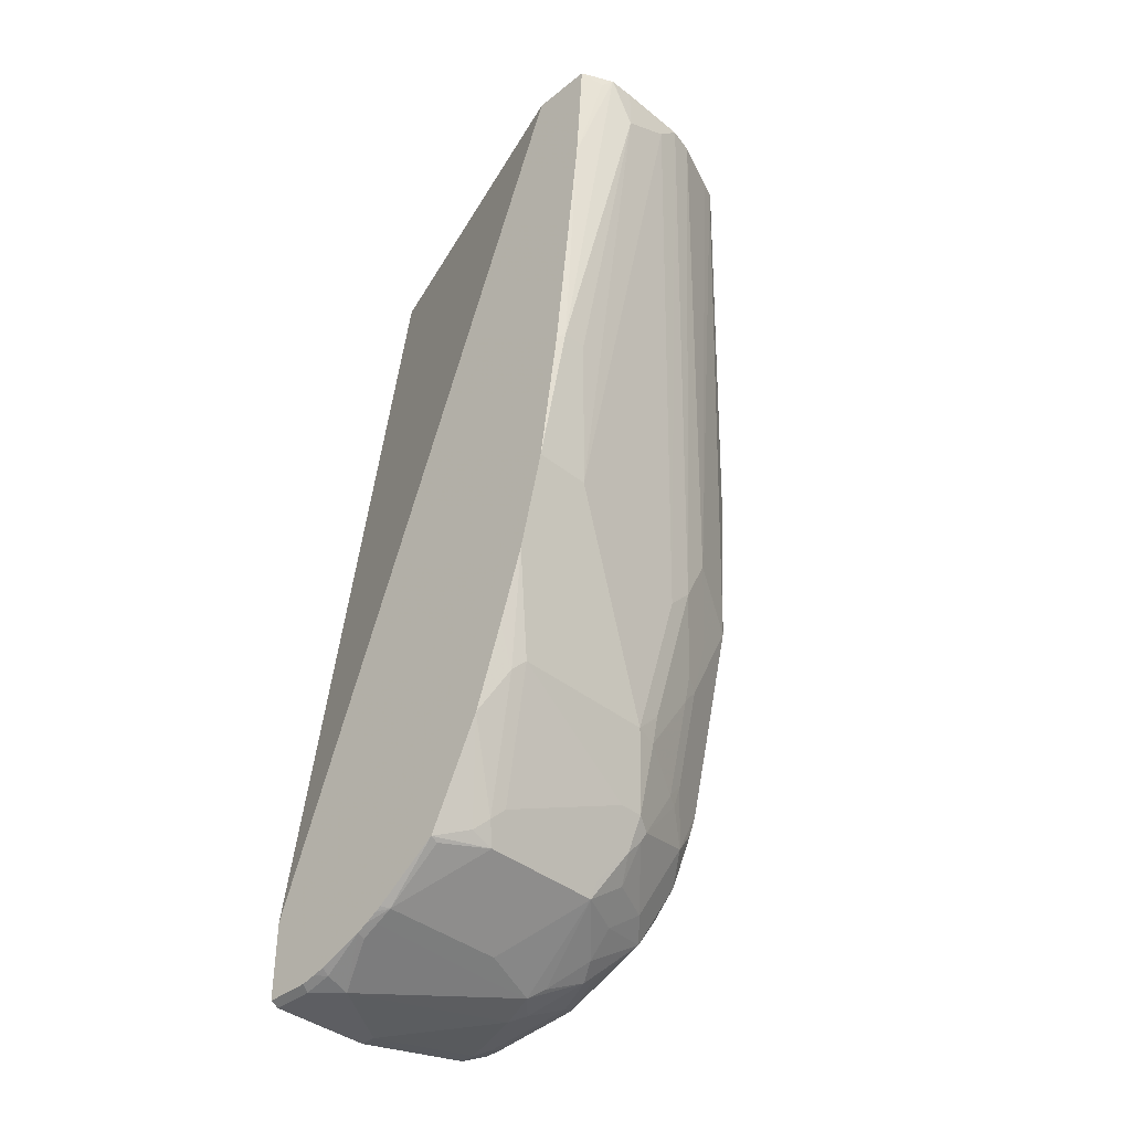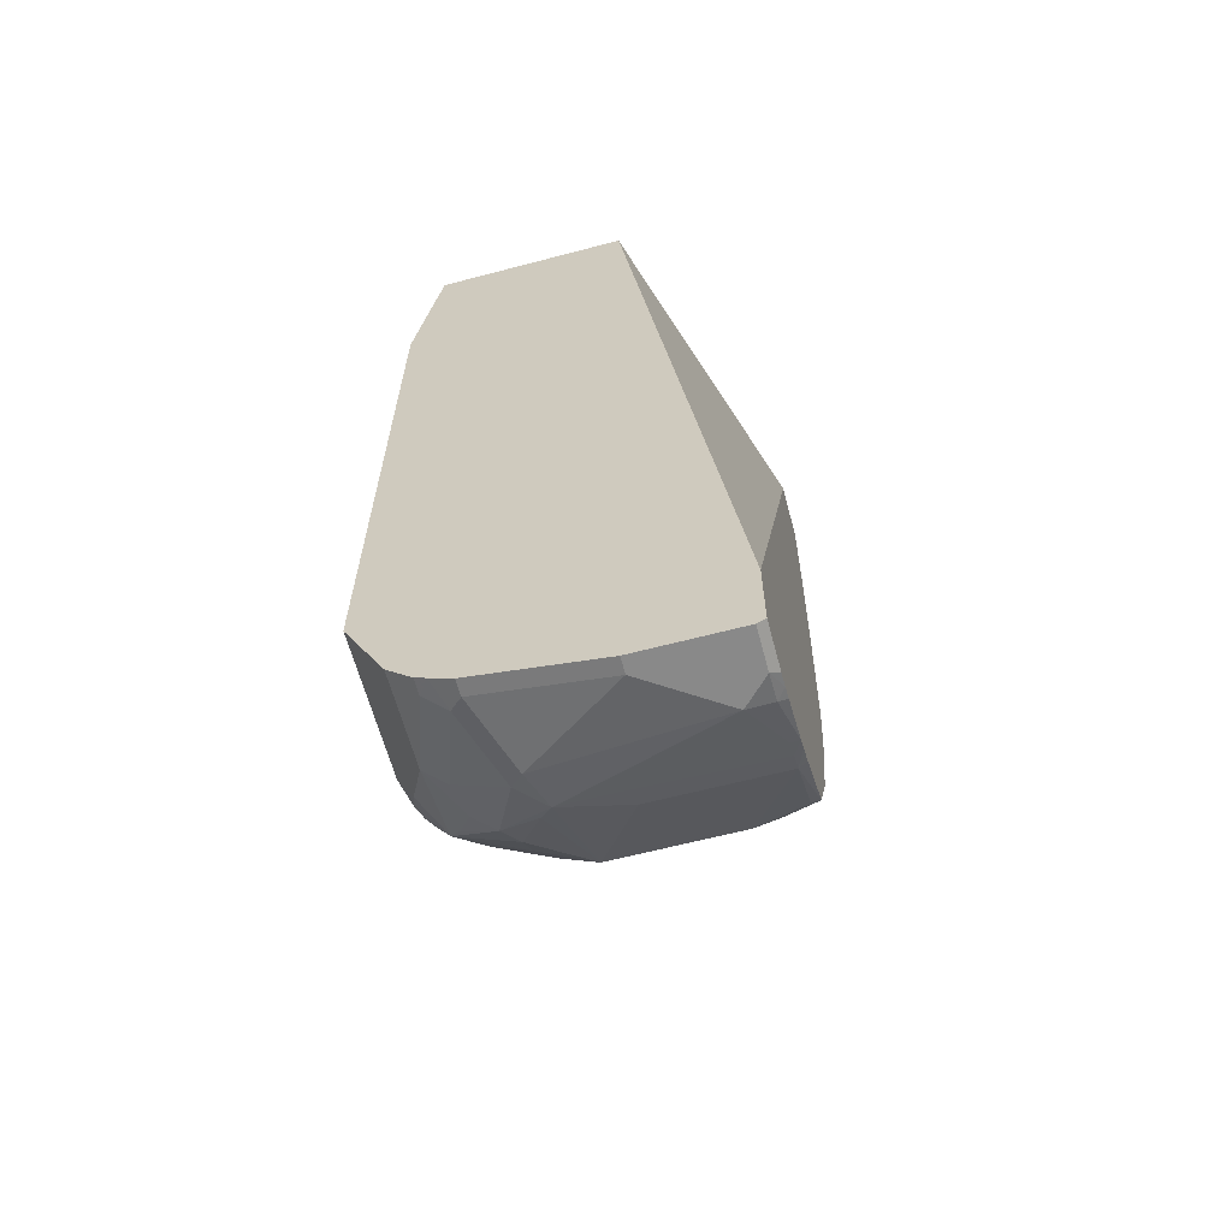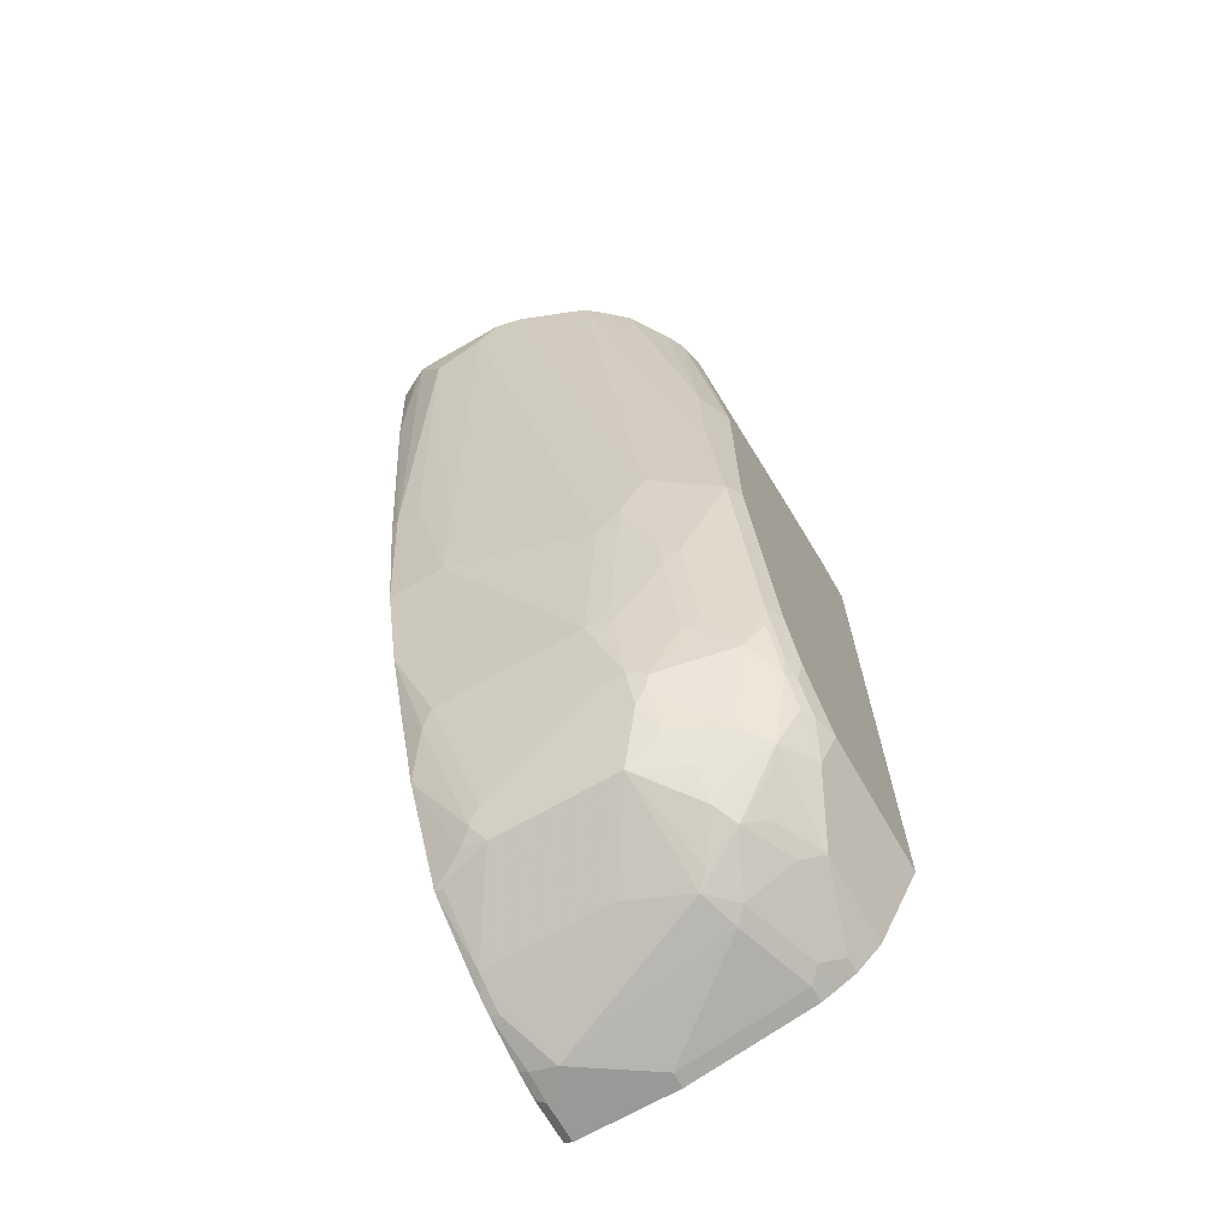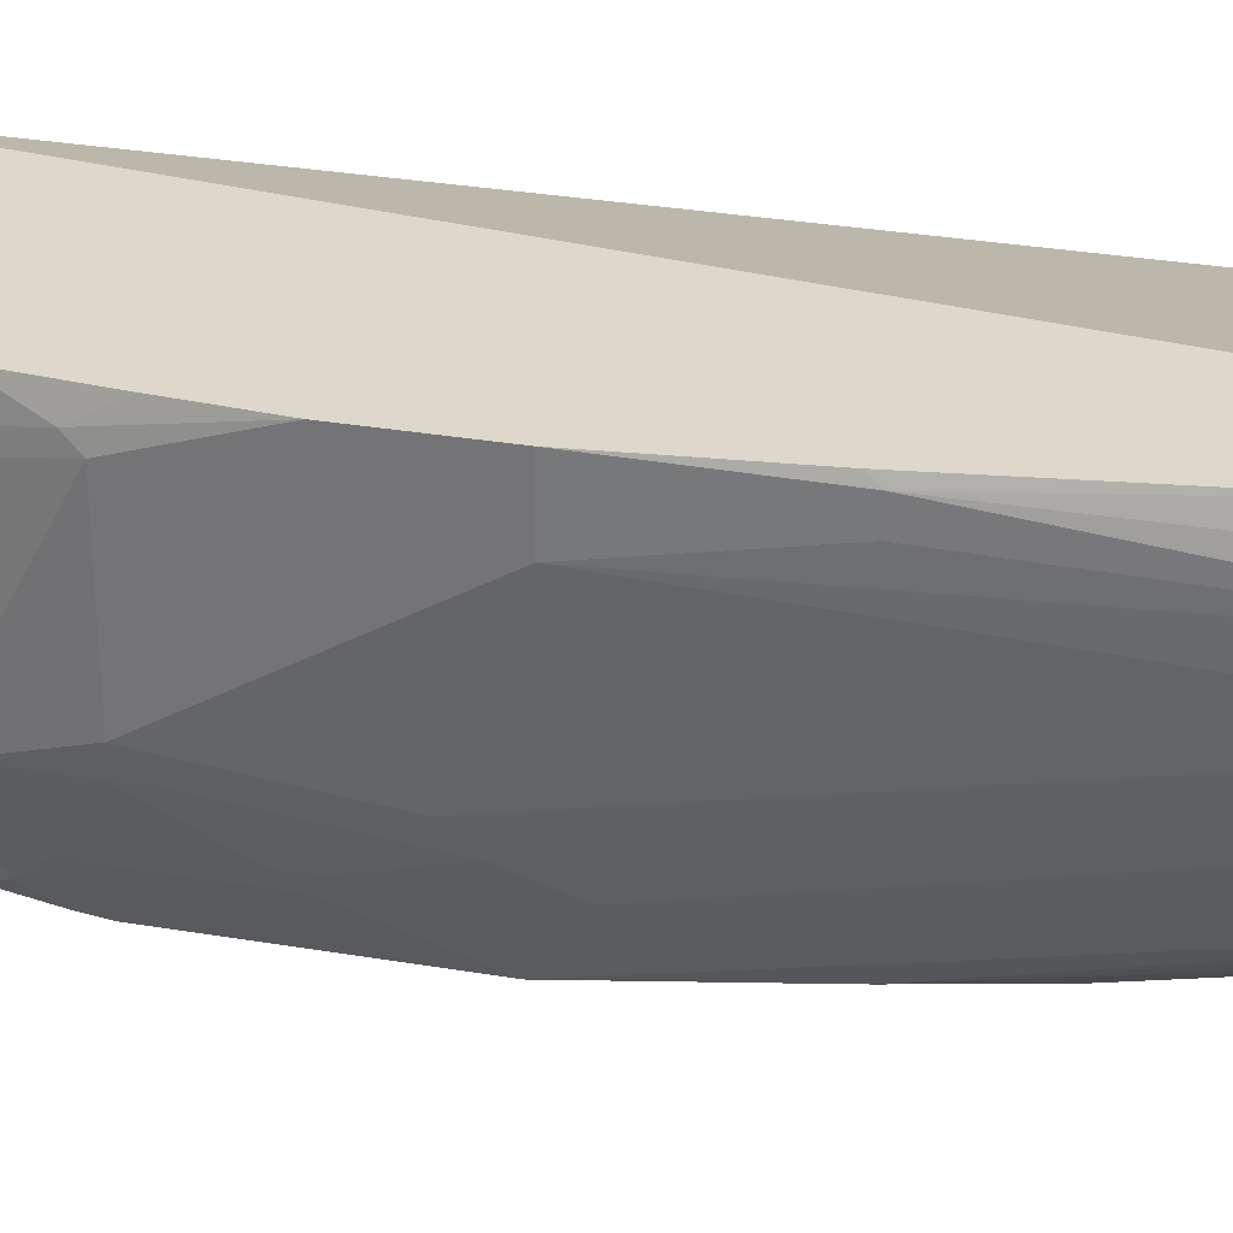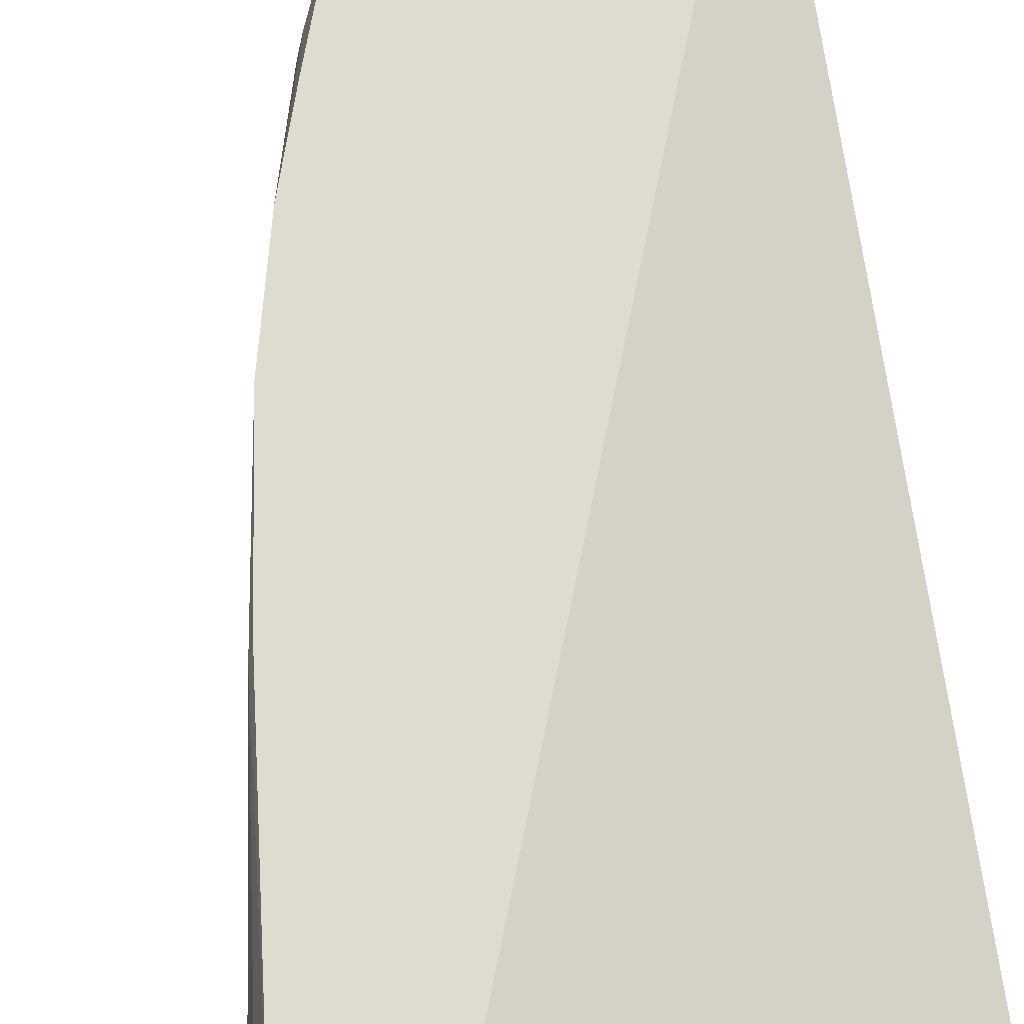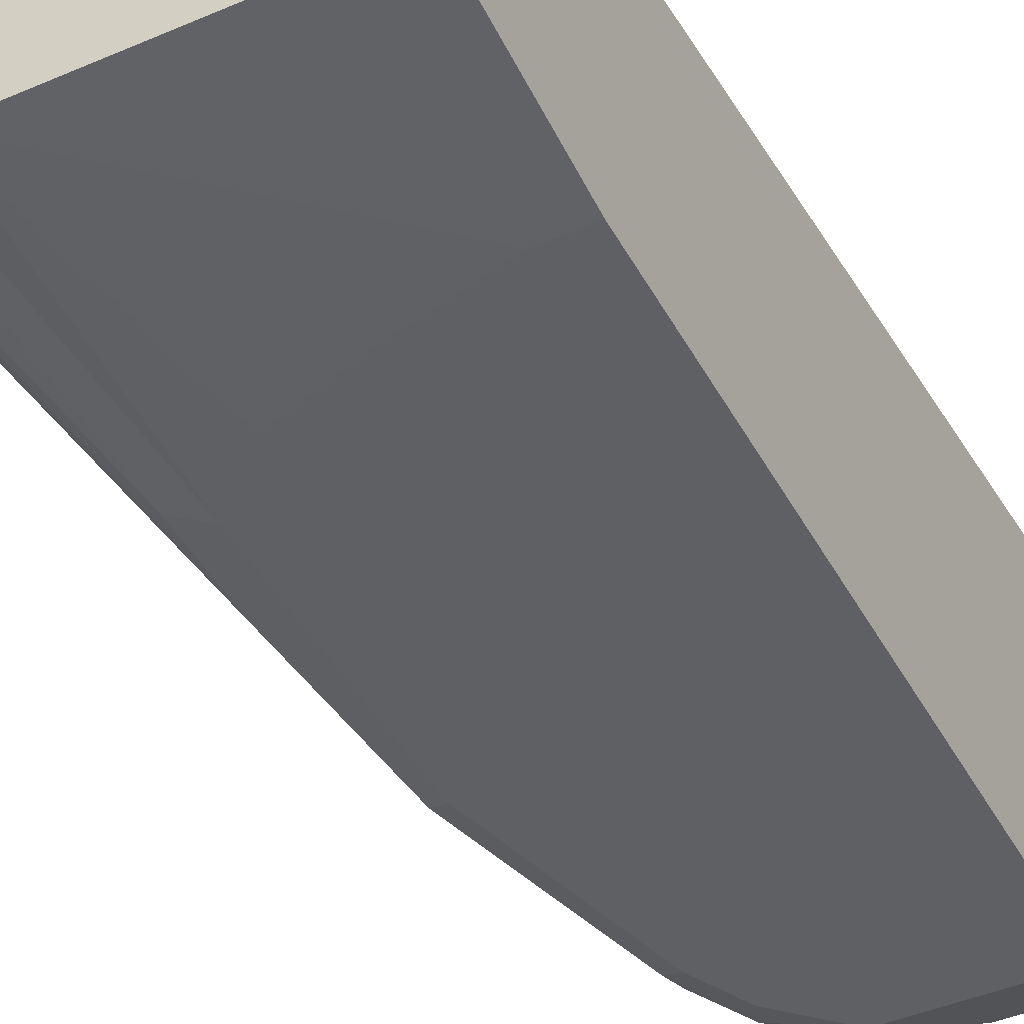
<metadata>
{"format":"obj","ext":"obj","renderer":"f3d","projection":"perspective","resolution":1024,"background":"white","views":[{"elev":-39.2,"azim":-135.1,"up":"+Z"},{"elev":-63.0,"azim":104.9,"up":"+Z"},{"elev":-69.0,"azim":-60.2,"up":"+Z"},{"elev":31.2,"azim":-90.4,"up":"+Y"},{"elev":70.4,"azim":-9.4,"up":"+Y"},{"elev":-43.7,"azim":26.9,"up":"+Y"}]}
</metadata>
<code>
v -0.2733 -0.1669 -0.1486
v -0.2683 -0.1892 -0.1486
v -0.2733 -0.1051 -0.1486
v -0.2733 -0.1472 -0.1683
v -0.1892 -0.2312 -0.6307
v -0.1892 -0.2523 -0.6096
v -0.251 -0.2339 -0.1486
v -0.1892 -0.2733 -0.5676
v -0.2728 -0.0841 -0.1486
v -0.2733 -0.1051 -0.1893
v -0.2102 -0.1051 -0.5886
v -0.1682 -0.2102 -0.7568
v -0.1682 -0.2312 -0.7358
v -0.1682 -0.2733 -0.6727
v -0.2457 -0.2468 -0.1486
v -0.1682 -0.2943 -0.6307
v -0.1682 -0.3153 -0.5886
v -0.2726 -0.08281 -0.1486
v -0.2312 -0.06308 -0.4626
v -0.2312 -0.0841 -0.4626
v -0.2102 -0.05602 -0.5886
v -0.1892 -0.1051 -0.6727
v -0.1682 -0.0841 -0.7568
v -0.1471 -0.2312 -0.8199
v -0.1629 -0.2312 -0.7595
v -0.1629 -0.2733 -0.6964
v -0.1612 -0.2873 -0.6798
v -0.1752 -0.3224 -0.4555
v -0.2424 -0.251 -0.1486
v -0.1612 -0.3294 -0.5956
v -0.2665 -0.07054 -0.1486
v -0.268 -0.07359 -0.1577
v -0.2523 -0.05602 -0.2523
v -0.2277 -0.05602 -0.4696
v -0.1892 -0.05602 -0.6727
v -0.1629 -0.07359 -0.7673
v -0.1209 -0.09461 -0.8725
v -0.1261 -0.1051 -0.862
v -0.1471 -0.2102 -0.8199
v -0.1402 -0.2312 -0.8339
v -0.1402 -0.2453 -0.8269
v -0.1419 -0.2733 -0.7805
v -0.1402 -0.3083 -0.7218
v -0.1402 -0.2873 -0.7638
v -0.1752 -0.3224 -0.3715
v -0.2172 -0.2803 -0.1822
v -0.2377 -0.257 -0.1486
v -0.1471 -0.3364 -0.5886
v -0.1402 -0.3294 -0.6798
v -0.2591 -0.05602 -0.1486
v -0.2591 -0.05602 -0.1492
v -0.2575 -0.05602 -0.1753
v -0.1682 -0.05602 -0.7358
v -0.1436 -0.05602 -0.806
v -0.113 -0.0841 -0.883
v -0.1121 -0.1051 -0.8899
v -0.1191 -0.1051 -0.876
v -0.1402 -0.2102 -0.8339
v -0.1366 -0.2418 -0.8357
v -0.1191 -0.2102 -0.876
v -0.1331 -0.2312 -0.848
v -0.1191 -0.3083 -0.8059
v -0.1366 -0.2838 -0.7831
v -0.1471 -0.3364 -0.3785
v -0.1693 -0.31 -0.1486
v -0.184 -0.3022 -0.1486
v -0.2172 -0.2803 -0.1486
v -0.1051 -0.3364 -0.7568
v -0.1191 -0.3294 -0.7638
v -0.2067 -0.05602 -0.1486
v -0.09929 -0.05602 -0.8947
v -0.1121 -0.2102 -0.8899
v -0.09813 -0.06308 -0.897
v -0.04907 -0.06308 -0.932
v -0.1156 -0.2418 -0.8672
v -0.09463 -0.2838 -0.8672
v -0.1156 -0.3258 -0.7831
v -0.09463 -0.3258 -0.8252
v -0.1051 -0.3364 -0.3365
v -0.1471 -0.3153 -0.1486
v -0.1682 -0.3104 -0.1486
v -0.08412 -0.3364 -0.7989
v -0.09813 -0.3294 -0.8059
v 0.07665 -0.1472 -0.1486
v 0.07665 -0.05602 -0.897
v -0.04582 -0.05602 -0.9314
v -0.04907 -0.1682 -0.932
v -0.03157 -0.2207 -0.9408
v -0.04205 -0.2312 -0.9329
v -0.07011 -0.2523 -0.911
v -0.0911 -0.2523 -0.8899
v -0.04082 -0.05602 -0.9344
v -0.03122 -0.05602 -0.9396
v -0.03506 -0.06308 -0.9391
v -0.03157 -0.1787 -0.9408
v -0.0736 -0.3048 -0.8777
v -0.07709 -0.3083 -0.8689
v -0.0736 -0.3258 -0.8462
v -0.08412 -0.3311 -0.8225
v -0.04205 -0.3364 -0.3154
v 0.04201 -0.3364 -0.2944
v 0.07665 -0.3153 -0.1486
v -0.04205 -0.3364 -0.8409
v 0.07665 -0.05602 -0.9635
v -1.745e-05 -0.2312 -0.946
v -0.01053 -0.2418 -0.9408
v -0.05257 -0.2628 -0.9197
v -0.00704 -0.0841 -0.9531
v 0.02102 -0.0841 -0.9671
v -0.02194 -0.05602 -0.9443
v -0.02105 -0.06308 -0.946
v -0.06308 -0.2943 -0.8908
v -1.745e-05 -0.3013 -0.911
v -0.04205 -0.3224 -0.8689
v -0.06308 -0.3311 -0.8435
v 0.07665 -0.3364 -0.2944
v 0.07665 -0.3364 -0.8409
v 0.07665 -0.3108 -0.892
v 0.07665 -0.06308 -0.9671
v 0.03849 -0.05602 -0.9635
v 0.06305 -0.1472 -0.9671
v 0.06305 -0.2523 -0.946
v 0.05253 -0.2628 -0.9408
v -0.01053 -0.2838 -0.9197
v -0.04205 -0.2803 -0.911
v 0.01838 -0.06308 -0.9618
v 0.04201 -0.06308 -0.9671
v 0.0166 -0.05602 -0.9583
v 0.07665 -0.3013 -0.911
v 0.06305 -0.2803 -0.932
v 0.07665 -0.1472 -0.9671
v 0.02677 -0.05602 -0.9609
v 0.07665 -0.2523 -0.946
v 0.07665 -0.2663 -0.9391
v 0.07665 -0.2713 -0.9366
v 0.07665 -0.2803 -0.932
f 74 86 92
f 74 94 95
f 74 93 94
f 74 92 93
f 72 76 75
f 71 74 73
f 72 90 91
f 72 89 90
f 72 88 89
f 72 87 88
f 74 95 88
f 71 86 74
f 72 91 76
f 74 88 87
f 78 99 83
f 76 96 97
f 76 97 78
f 78 97 98
f 78 98 115
f 78 115 99
f 79 100 80
f 80 101 116
f 80 116 102
f 80 100 101
f 82 83 99
f 82 99 115
f 82 115 103
f 70 84 85
f 84 116 117
f 76 91 96
f 84 102 116
f 56 87 72
f 69 77 78
f 48 49 68
f 84 117 118
f 48 68 82
f 48 82 103
f 48 103 117
f 48 117 116
f 48 116 101
f 48 101 100
f 48 100 79
f 48 79 64
f 49 69 68
f 54 71 55
f 55 71 56
f 56 72 60
f 56 60 57
f 56 71 73
f 56 73 74
f 68 83 82
f 68 69 83
f 64 81 65
f 64 80 81
f 64 79 80
f 62 78 77
f 69 78 83
f 62 76 78
f 61 72 75
f 60 72 61
f 59 76 62
f 59 75 76
f 59 61 75
f 56 74 87
f 62 77 69
f 84 118 129
f 104 127 120
f 84 136 135
f 105 123 106
f 106 123 124
f 106 124 107
f 107 124 113
f 107 113 125
f 107 125 112
f 109 111 110
f 109 110 126
f 109 126 127
f 109 127 119
f 109 119 131
f 109 131 121
f 110 128 126
f 112 125 113
f 105 122 123
f 113 129 118
f 113 123 130
f 113 130 136
f 113 136 129
f 120 127 132
f 121 131 133
f 121 133 122
f 122 133 123
f 123 134 135
f 123 135 130
f 123 133 134
f 126 128 132
f 126 132 127
f 130 135 136
f 46 67 47
f 113 124 123
f 84 129 136
f 105 121 122
f 104 119 127
f 84 135 134
f 84 134 133
f 84 133 131
f 84 131 119
f 84 119 104
f 84 104 85
f 88 105 106
f 88 106 107
f 88 107 89
f 88 95 108
f 88 108 109
f 88 109 105
f 89 107 90
f 90 96 91
f 105 109 121
f 90 107 96
f 94 110 111
f 94 111 109
f 94 109 108
f 94 108 95
f 96 107 112
f 96 112 113
f 96 113 114
f 96 114 98
f 96 98 97
f 98 114 115
f 103 115 114
f 103 114 113
f 103 113 118
f 103 118 117
f 93 110 94
f 45 66 67
f 26 42 44
f 45 64 65
f 8 16 17
f 8 17 15
f 9 18 10
f 10 18 19
f 10 19 20
f 10 20 11
f 11 21 35
f 11 35 22
f 11 22 12
f 11 20 19
f 11 19 21
f 12 22 35
f 12 35 23
f 12 23 39
f 6 16 8
f 12 39 24
f 12 25 13
f 13 25 26
f 13 26 14
f 14 26 27
f 14 27 16
f 15 28 29
f 15 17 30
f 15 30 28
f 16 27 30
f 16 30 17
f 18 31 32
f 18 32 33
f 18 33 19
f 19 33 34
f 12 24 25
f 19 34 21
f 6 14 16
f 5 13 6
f 45 65 66
f 1 2 7
f 1 7 15
f 1 15 29
f 1 29 47
f 1 47 67
f 1 67 66
f 1 66 65
f 1 65 81
f 1 81 80
f 1 80 102
f 1 102 84
f 1 84 70
f 1 70 50
f 6 13 14
f 1 50 31
f 1 18 9
f 1 9 3
f 1 3 10
f 1 10 4
f 1 4 5
f 1 5 6
f 1 6 2
f 2 6 8
f 2 8 7
f 3 9 10
f 4 10 11
f 4 11 5
f 5 11 12
f 5 12 13
f 1 31 18
f 21 34 33
f 7 8 15
f 21 52 51
f 28 30 48
f 28 48 64
f 28 64 45
f 30 49 48
f 31 50 32
f 32 50 51
f 32 51 52
f 32 52 33
f 35 53 36
f 36 54 37
f 36 53 54
f 37 56 57
f 37 57 38
f 37 54 55
f 28 47 29
f 38 57 58
f 40 59 41
f 40 58 57
f 40 57 60
f 40 60 61
f 40 61 59
f 41 59 62
f 41 62 63
f 41 63 42
f 42 63 44
f 43 44 62
f 43 62 69
f 43 69 49
f 21 33 52
f 44 63 62
f 38 58 39
f 28 46 47
f 37 55 56
f 28 45 67
f 21 54 53
f 21 71 54
f 21 86 71
f 21 92 86
f 21 93 92
f 21 110 93
f 21 53 35
f 21 128 110
f 21 120 132
f 21 104 120
f 21 85 104
f 28 67 46
f 21 50 70
f 21 51 50
f 21 132 128
f 23 35 36
f 21 70 85
f 23 37 38
f 23 36 37
f 27 49 30
f 27 43 49
f 26 44 27
f 25 42 26
f 25 41 42
f 27 44 43
f 24 40 41
f 24 58 40
f 24 39 58
f 23 38 39
f 24 41 25

</code>
